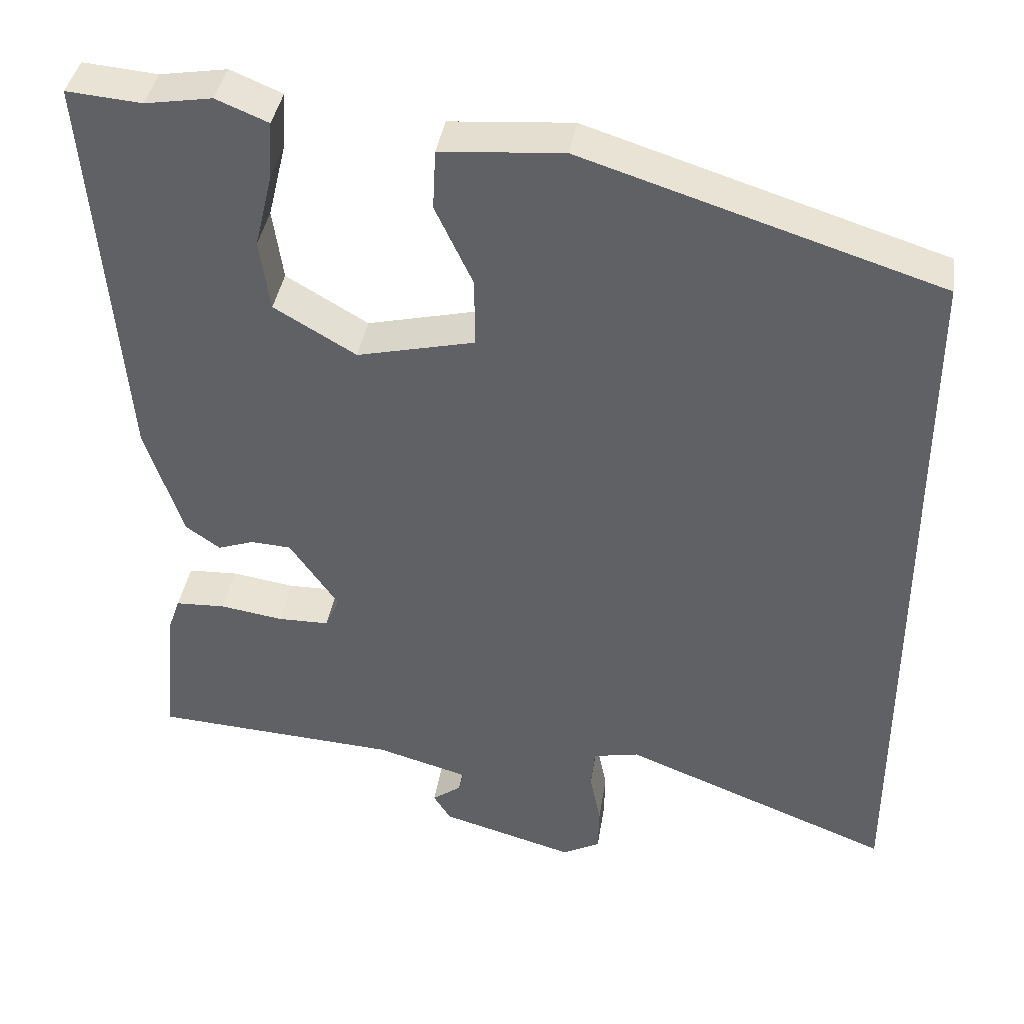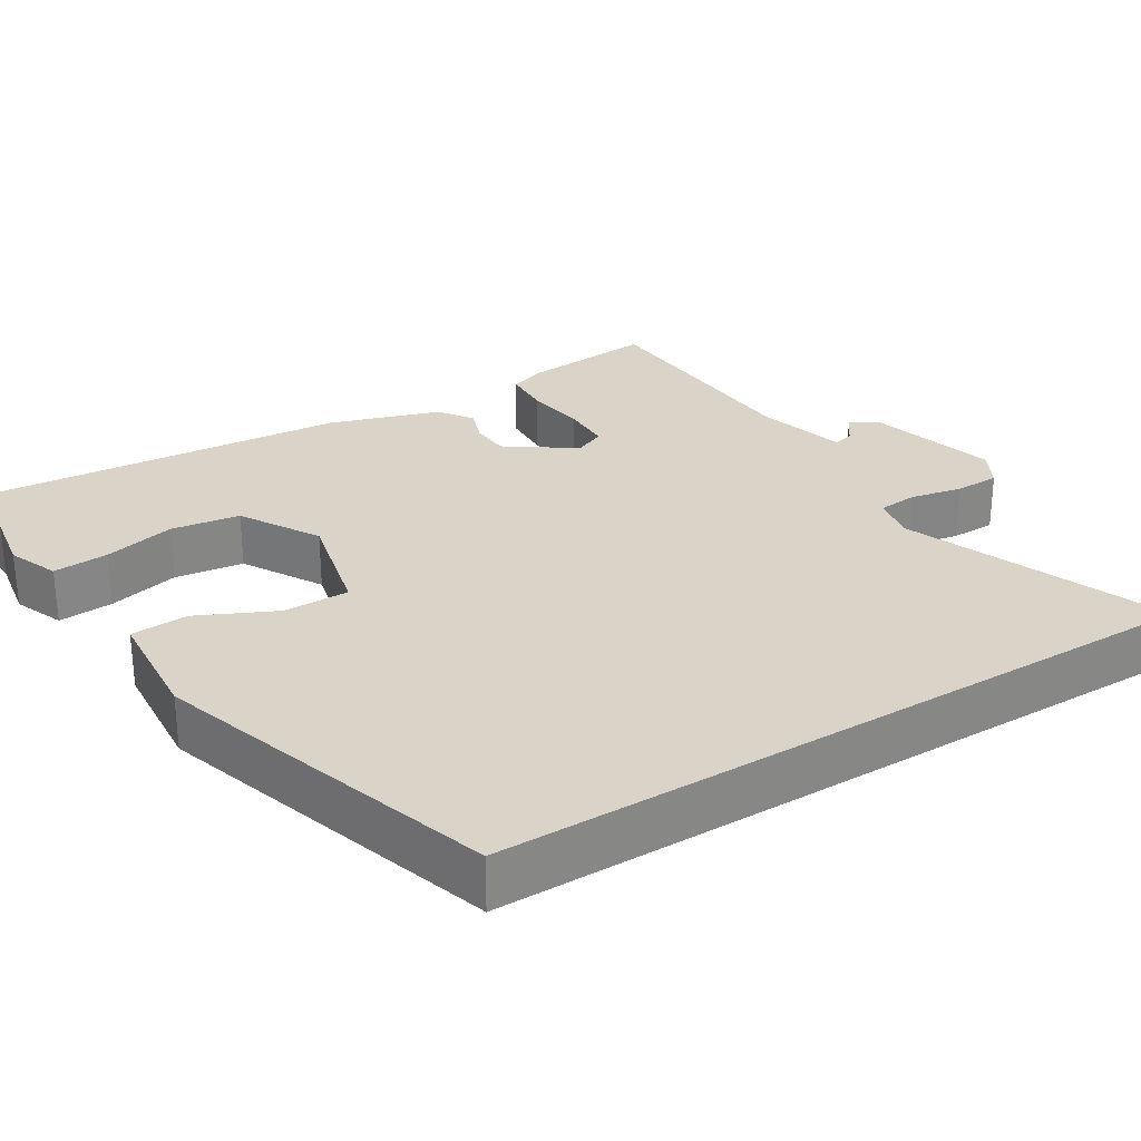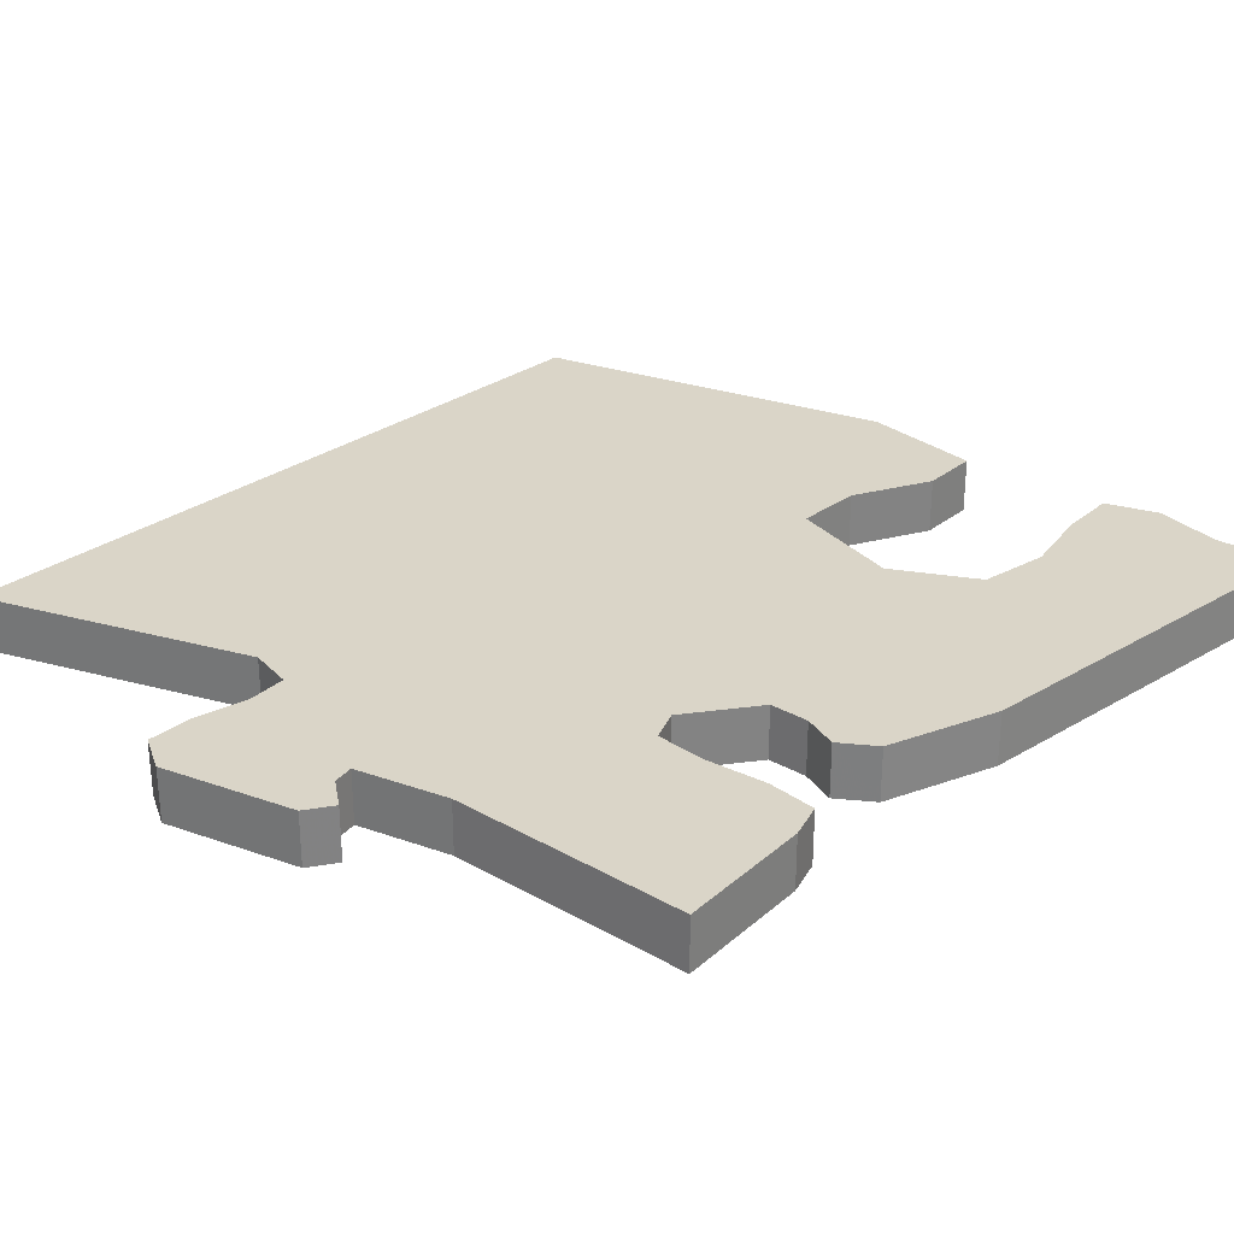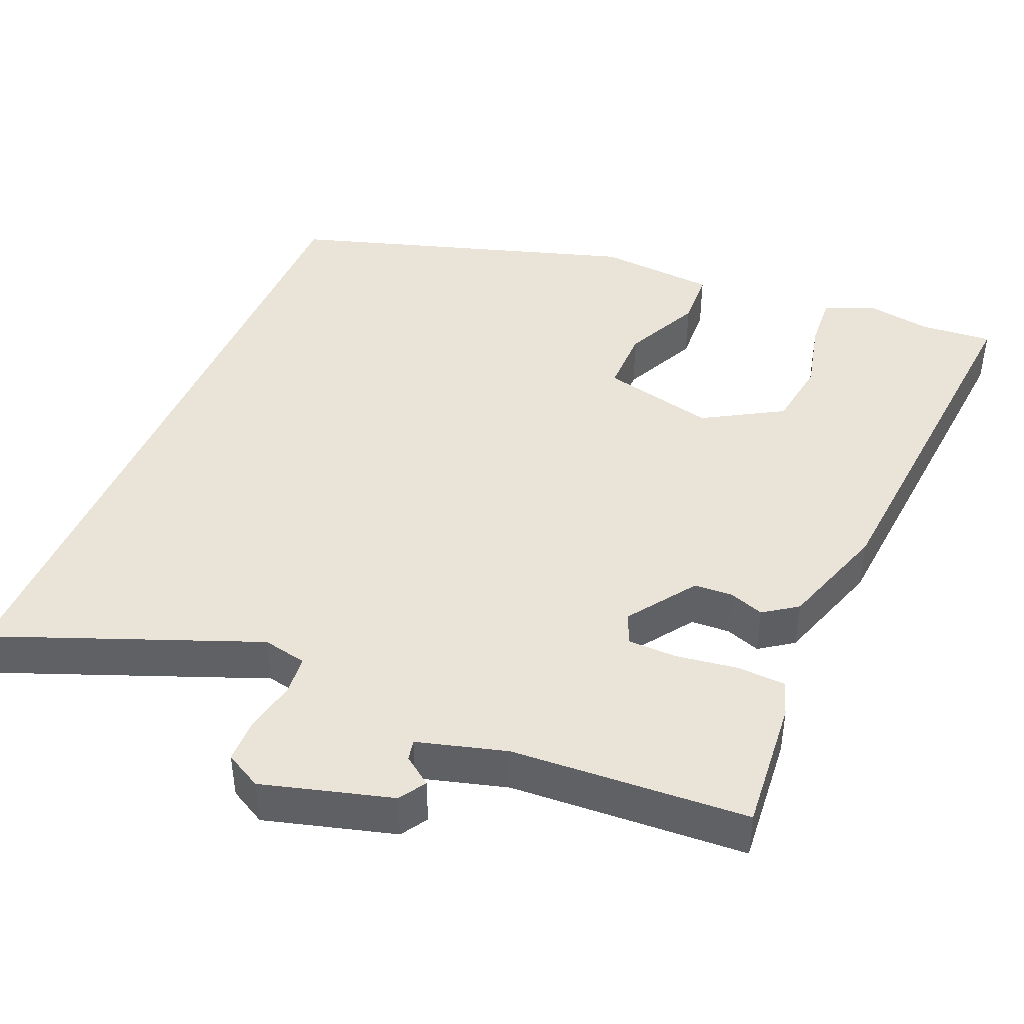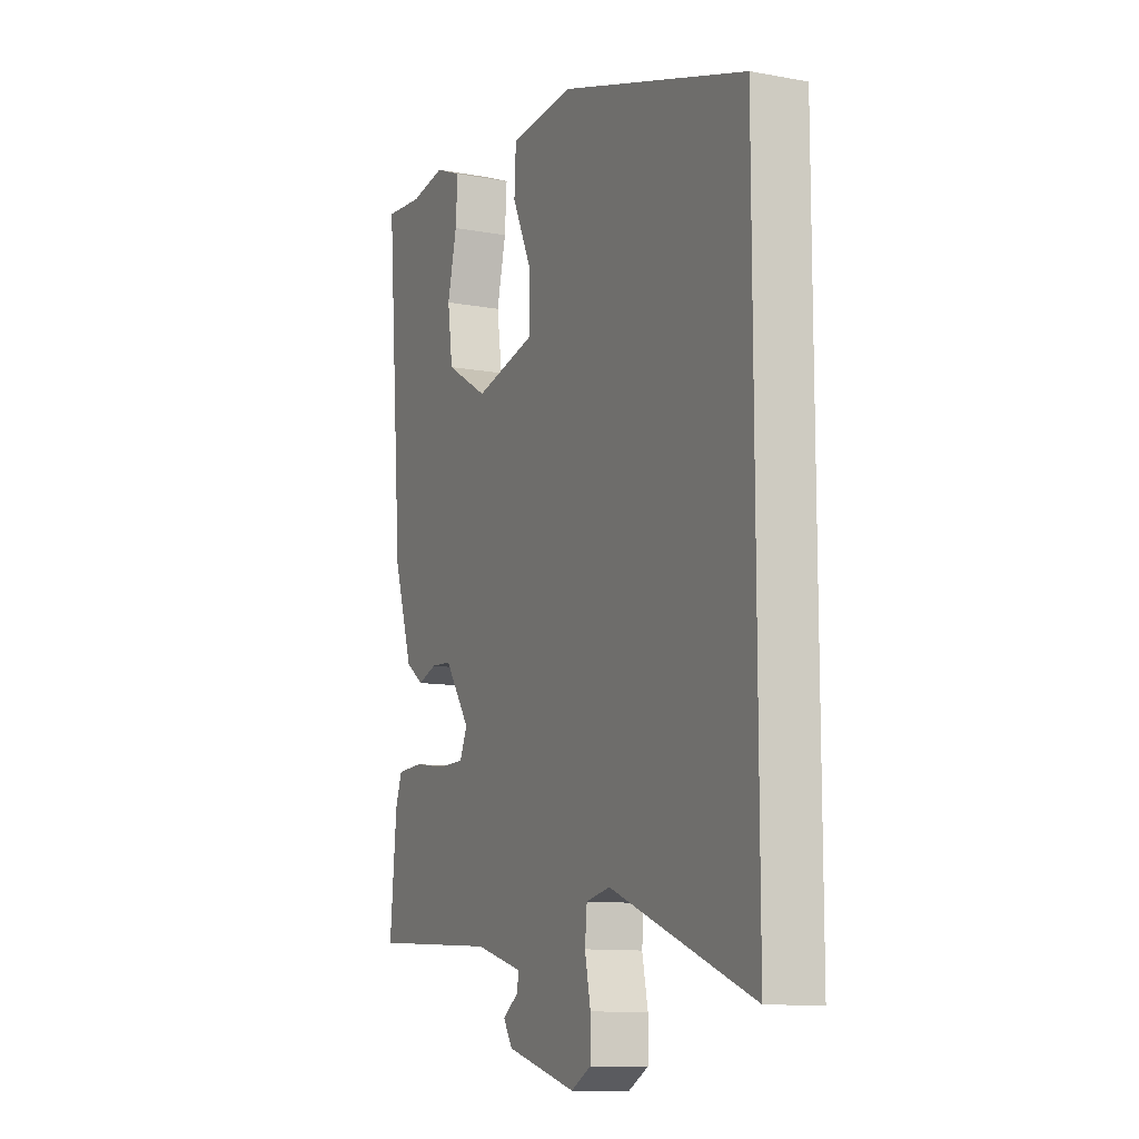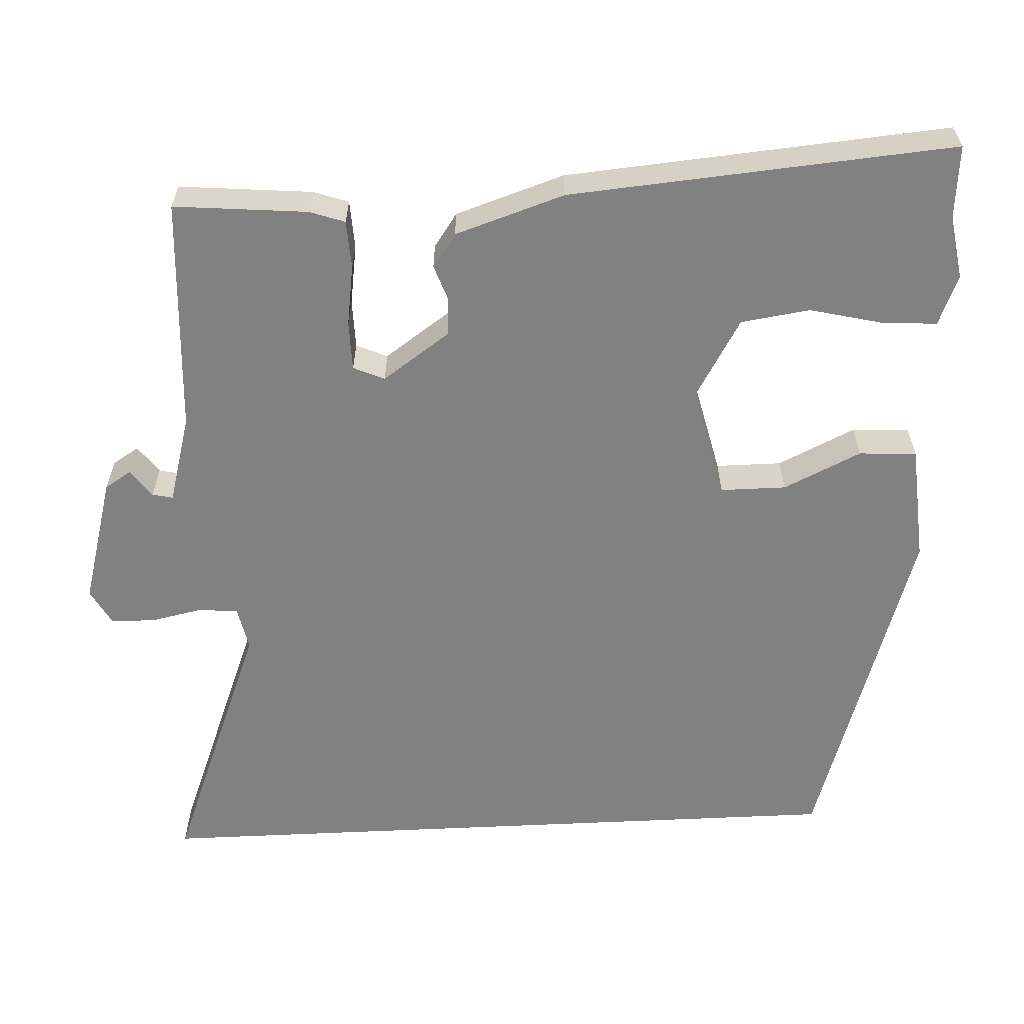
<metadata>
{"format":"obj","ext":"obj","renderer":"f3d","projection":"perspective","resolution":1024,"background":"white","views":[{"elev":39.3,"azim":8.9,"up":"+Z"},{"elev":28.6,"azim":58.3,"up":"+Y"},{"elev":29.3,"azim":-136.3,"up":"+Y"},{"elev":43.2,"azim":-156.9,"up":"+Y"},{"elev":-11.1,"azim":65.6,"up":"+Z"},{"elev":-60.4,"azim":-87.2,"up":"+Y"}]}
</metadata>
<code>
v 0.5 0.07 -0.615
v 0.157 0.07 -0.48
v 0.099 0.07 -0.492
v 0.094 0.07 -0.544
v 0.108 0.07 -0.612
v 0.107 0.07 -0.671
v 0.059 0.07 -0.697
v -0.111 0.07 -0.649
v -0.133 0.07 -0.614
v -0.096 0.07 -0.587
v -0.09 0.07 -0.56
v -0.207 0.07 -0.527
v -0.517 0.07 -0.508
v -0.501 0.07 -0.332
v -0.485 0.07 -0.286
v -0.421 0.07 -0.283
v -0.341 0.07 -0.295
v -0.276 0.07 -0.294
v -0.258 0.07 -0.253
v -0.32 0.07 -0.164
v -0.371 0.07 -0.161
v -0.417 0.07 -0.177
v -0.461 0.07 -0.146
v -0.508 0.07 -0.002
v -0.549 0.07 0.504
v -0.454 0.07 0.496
v -0.369 0.07 0.51
v -0.303 0.07 0.483
v -0.308 0.07 0.41
v -0.331 0.07 0.315
v -0.318 0.07 0.224
v -0.214 0.07 0.163
v -0.065 0.07 0.198
v -0.065 0.07 0.285
v -0.113 0.07 0.387
v -0.109 0.07 0.463
v 0.047 0.07 0.475
v 0.5 0.07 0.332
v 0.5 0 -0.615
v 0.157 0 -0.48
v 0.099 0 -0.492
v 0.094 0 -0.544
v 0.108 0 -0.612
v 0.107 0 -0.671
v 0.059 0 -0.697
v -0.111 0 -0.649
v -0.133 0 -0.614
v -0.096 0 -0.587
v -0.09 0 -0.56
v -0.207 0 -0.527
v -0.517 0 -0.508
v -0.501 0 -0.332
v -0.485 0 -0.286
v -0.421 0 -0.283
v -0.341 0 -0.295
v -0.276 0 -0.294
v -0.258 0 -0.253
v -0.32 0 -0.164
v -0.371 0 -0.161
v -0.417 0 -0.177
v -0.461 0 -0.146
v -0.508 0 -0.002
v -0.549 0 0.504
v -0.454 0 0.496
v -0.369 0 0.51
v -0.303 0 0.483
v -0.308 0 0.41
v -0.331 0 0.315
v -0.318 0 0.224
v -0.214 0 0.163
v -0.065 0 0.198
v -0.065 0 0.285
v -0.113 0 0.387
v -0.109 0 0.463
v 0.047 0 0.475
v 0.5 0 0.332
f 37 38 1
f 36 37 1
f 35 36 1
f 34 35 1
f 33 34 1 2
f 32 33 2 3
f 31 32 3 4
f 28 29 30
f 27 28 30
f 26 27 30
f 26 30 31
f 25 26 31
f 24 25 31
f 23 24 31
f 22 23 31
f 21 22 31
f 20 21 31
f 5 6 7
f 4 5 7
f 31 4 7
f 20 31 7
f 19 20 7
f 15 16 17
f 14 15 17
f 13 14 17
f 12 13 17
f 11 12 17 18
f 7 8 9 10
f 7 10 11
f 7 11 18 19
f 39 76 75
f 39 75 74
f 39 74 73
f 39 73 72
f 40 39 72 71
f 41 40 71 70
f 42 41 70 69
f 68 67 66
f 68 66 65
f 68 65 64
f 69 68 64
f 69 64 63
f 69 63 62
f 69 62 61
f 69 61 60
f 69 60 59
f 69 59 58
f 45 44 43
f 45 43 42
f 45 42 69
f 45 69 58
f 45 58 57
f 55 54 53
f 55 53 52
f 55 52 51
f 55 51 50
f 56 55 50 49
f 48 47 46 45
f 49 48 45
f 57 56 49 45
f 1 39 40 2
f 2 40 41 3
f 3 41 42 4
f 4 42 43 5
f 5 43 44 6
f 6 44 45 7
f 7 45 46 8
f 8 46 47 9
f 9 47 48 10
f 10 48 49 11
f 11 49 50 12
f 12 50 51 13
f 13 51 52 14
f 14 52 53 15
f 15 53 54 16
f 16 54 55 17
f 17 55 56 18
f 18 56 57 19
f 19 57 58 20
f 20 58 59 21
f 21 59 60 22
f 22 60 61 23
f 23 61 62 24
f 24 62 63 25
f 25 63 64 26
f 26 64 65 27
f 27 65 66 28
f 28 66 67 29
f 29 67 68 30
f 30 68 69 31
f 31 69 70 32
f 32 70 71 33
f 33 71 72 34
f 34 72 73 35
f 35 73 74 36
f 36 74 75 37
f 37 75 76 38
f 38 76 39 1

</code>
